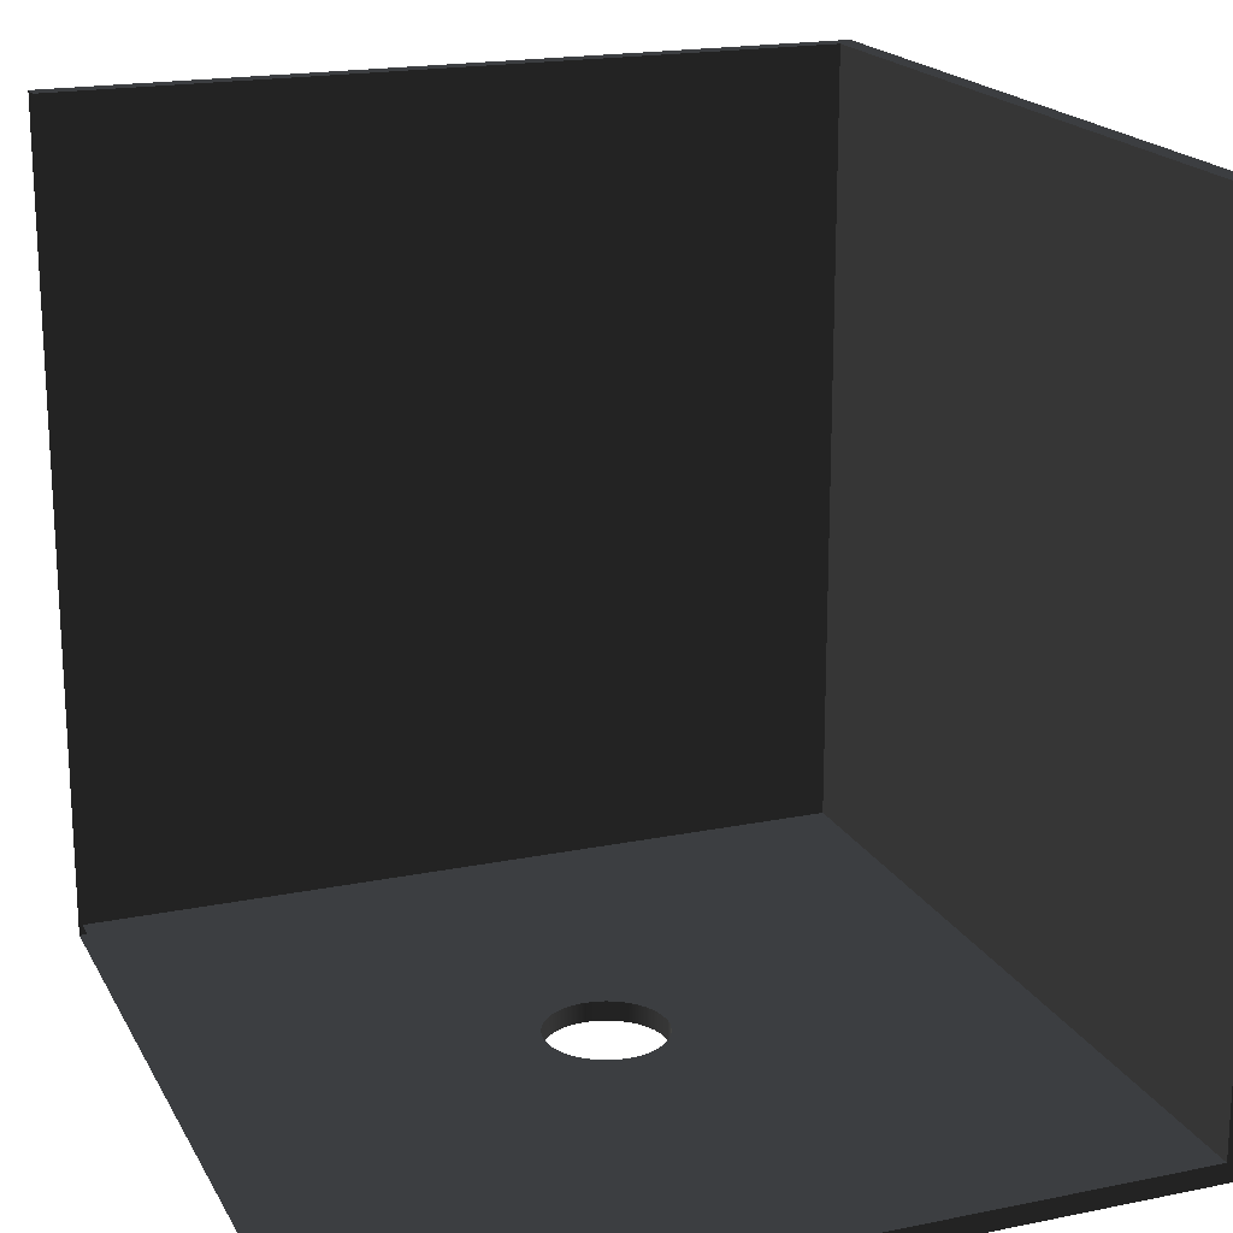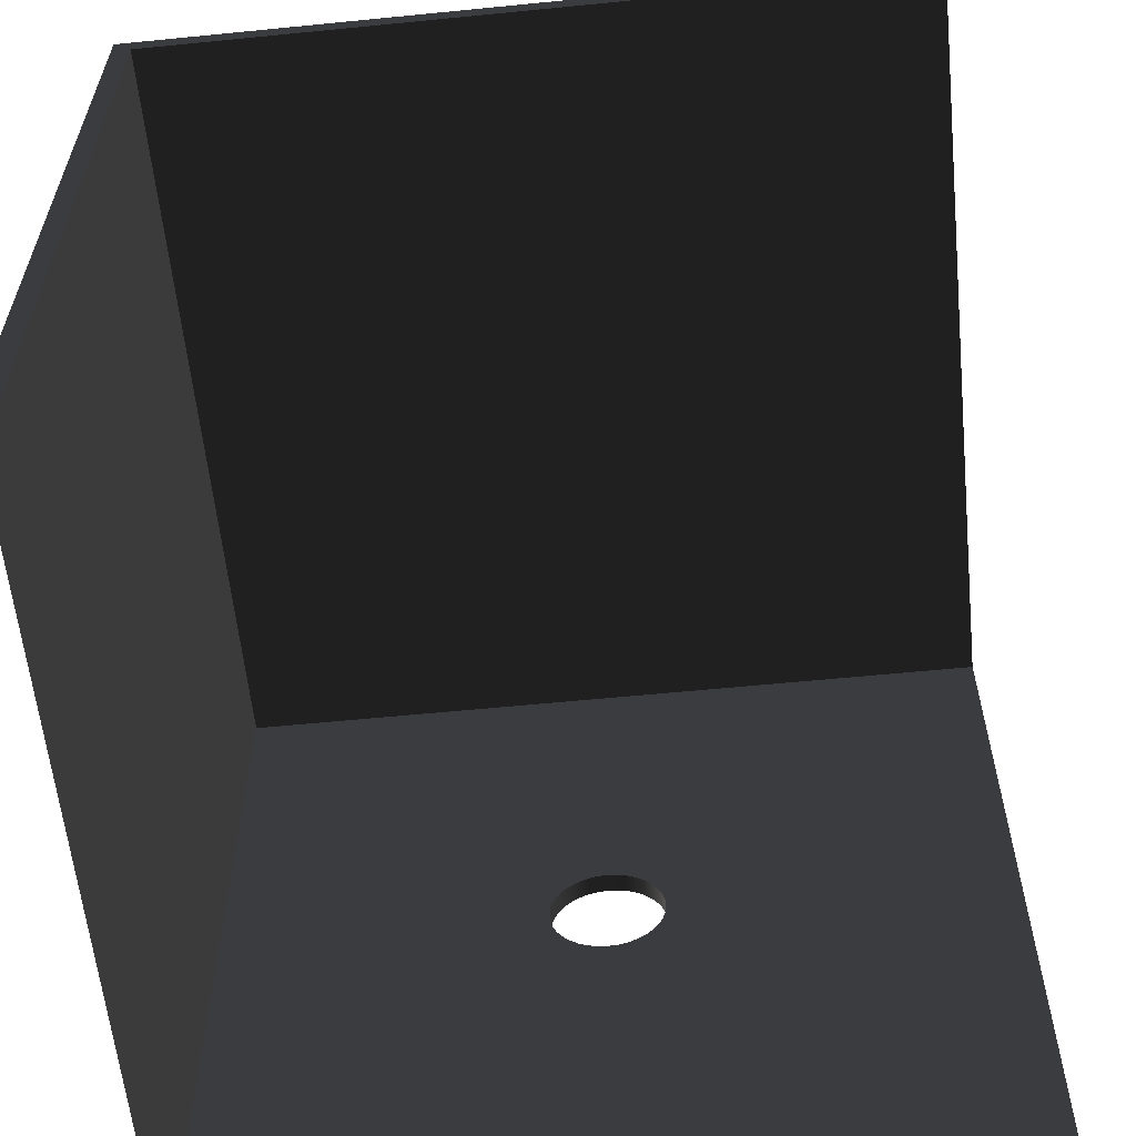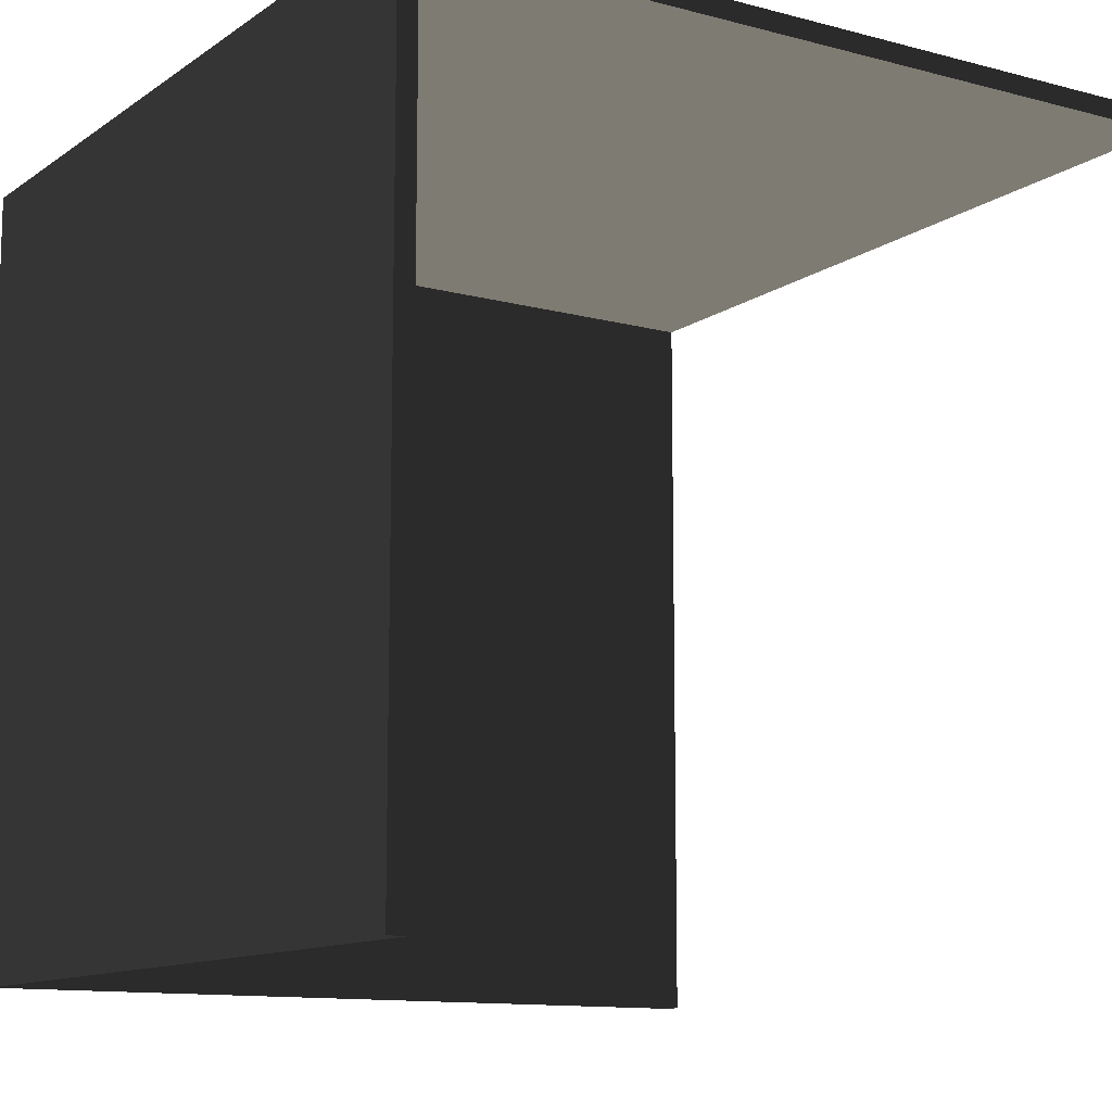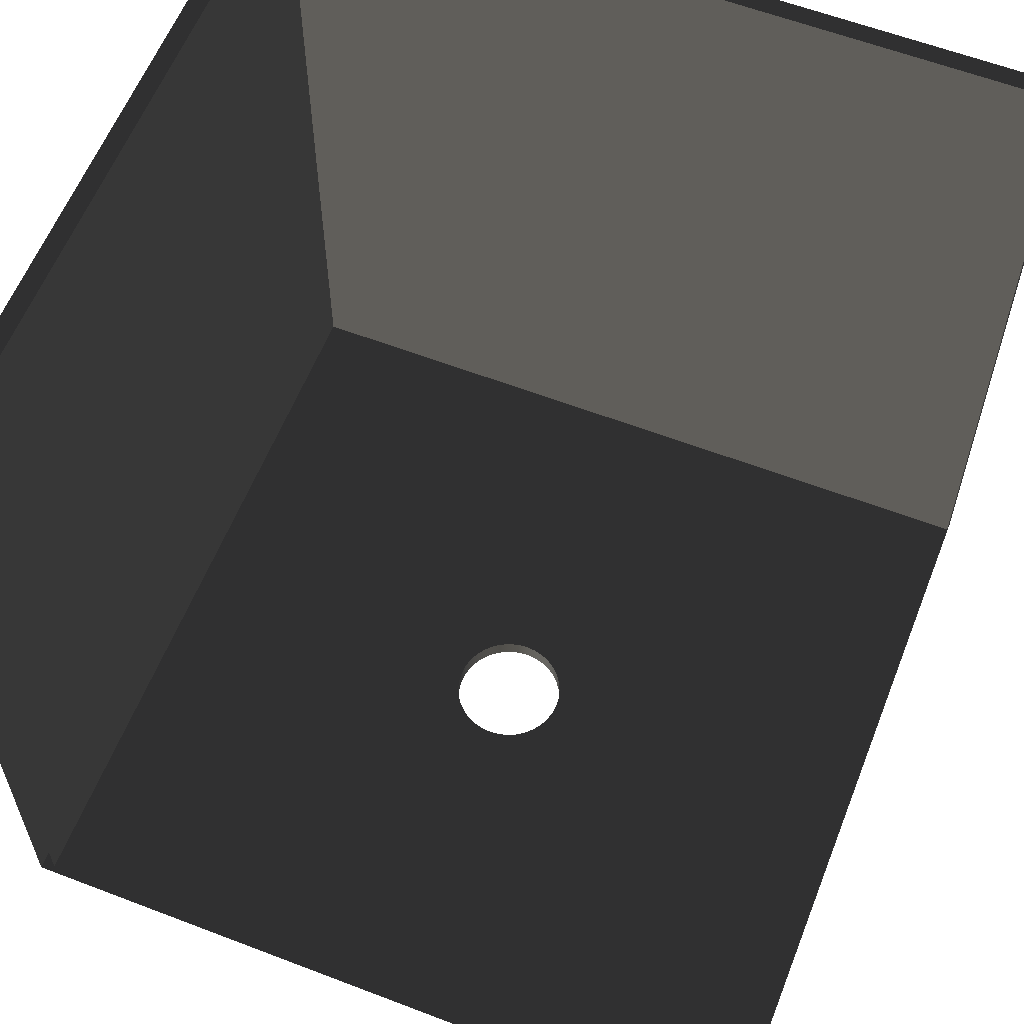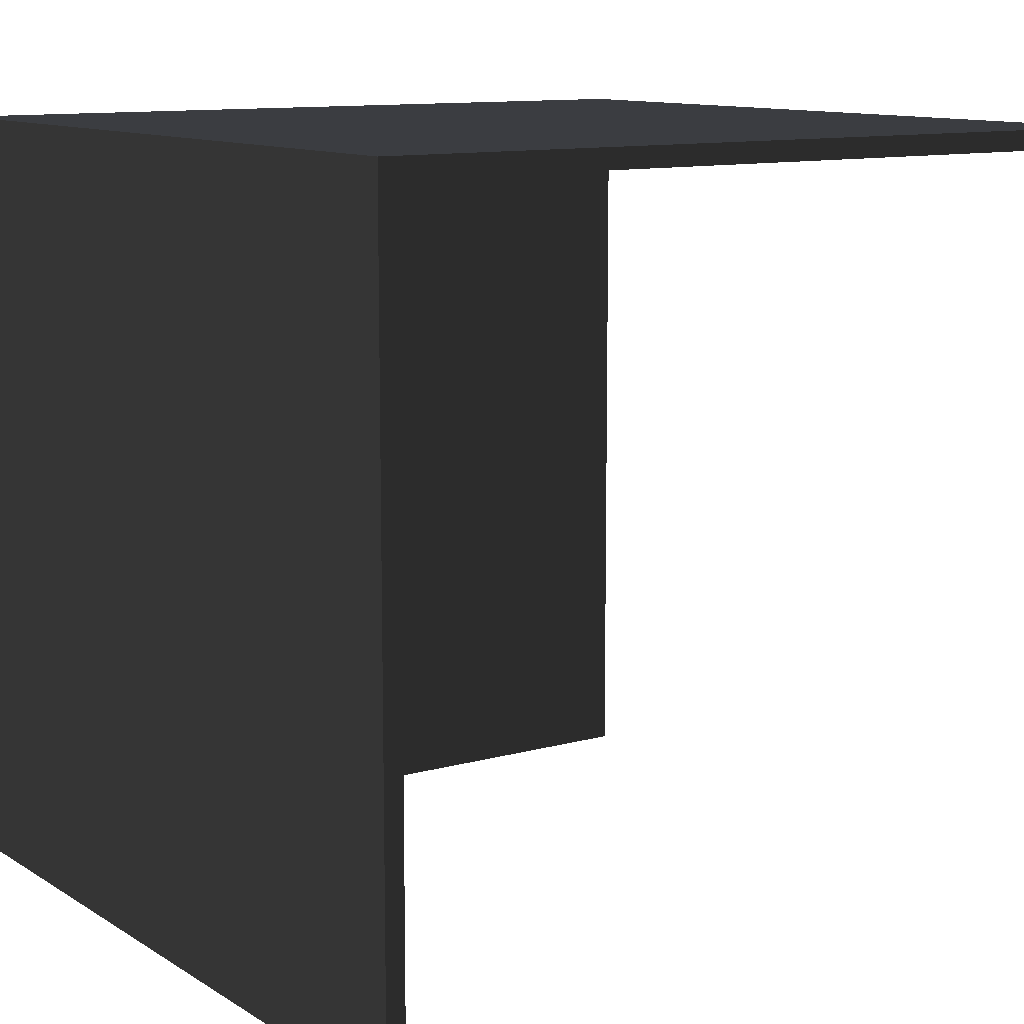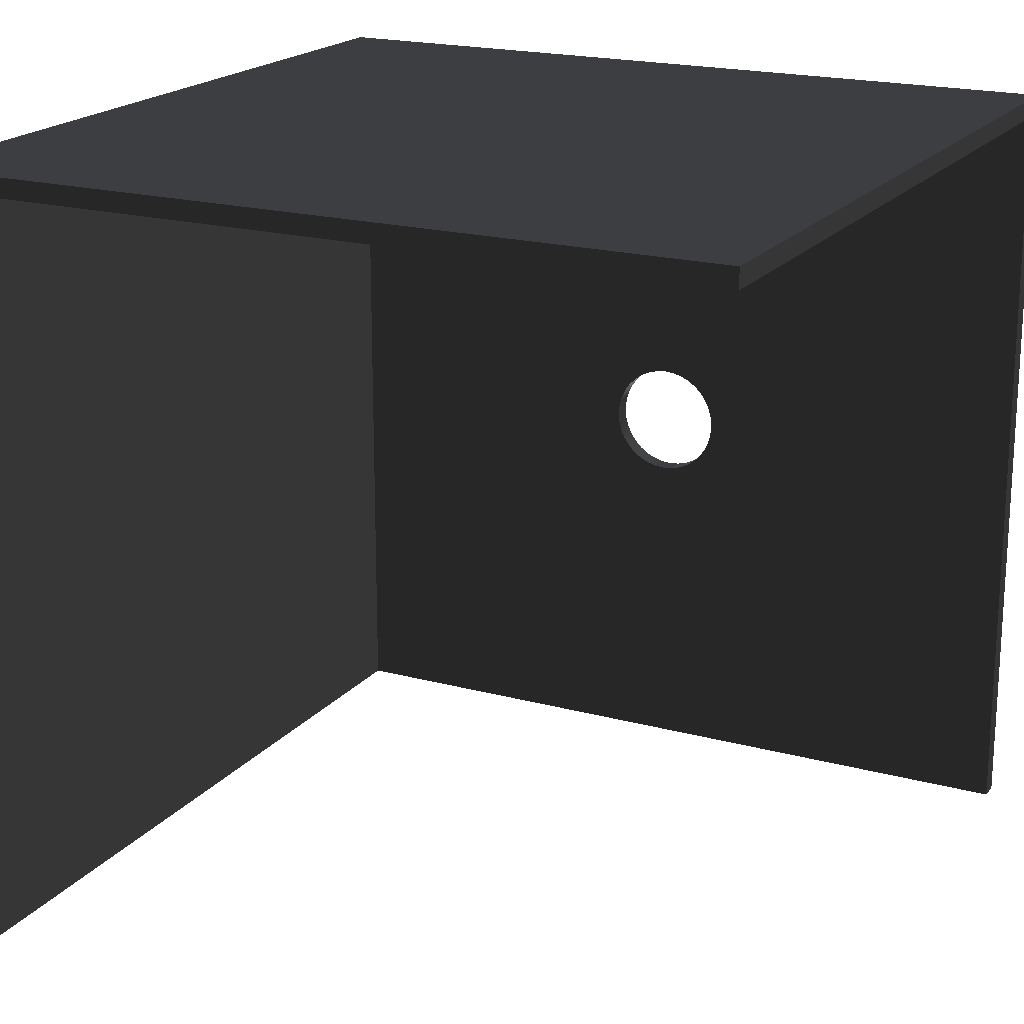
<metadata>
{"format":"obj","ext":"obj","renderer":"f3d","projection":"perspective","resolution":1024,"background":"white","views":[{"elev":19.1,"azim":-111.0,"up":"+Y"},{"elev":-59.9,"azim":-174.2,"up":"+Z"},{"elev":-11.7,"azim":147.4,"up":"+Z"},{"elev":59.7,"azim":-158.5,"up":"+Y"},{"elev":11.2,"azim":145.6,"up":"+Z"},{"elev":19.5,"azim":-153.0,"up":"+Z"}]}
</metadata>
<code>
v 105 105 105
v -105 105 100
v 105 105 -100
v 105 -105 -100
v -105 -100 -100
v 105 -105 105
v -105 -100 100
v 100 105 -100
v -105 105 105
v 100 105 100
v 100 -100 -100
v -105 -105 -100
v 100 -100 100
v -105 -105 105
v -5.13 -100 14.1
v -7.5 -100 12.99
v -11.49 -100 9.642
v -15 -100 -0
v -14.77 -100 -2.605
v -14.1 -100 -5.13
v -12.99 -100 -7.5
v 11.49 -105 -9.642
v -12.99 -105 -7.5
v -5.13 -105 -14.1
v -2.605 -105 -14.77
v 0 -105 -15
v 2.605 -105 -14.77
v 5.13 -105 -14.1
v -0 -105 15
v -2.605 -105 14.77
v -2.605 -100 -14.77
v 0 -100 -15
v -9.642 -100 -11.49
v -7.5 -100 -12.99
v -5.13 -105 14.1
v -7.5 -105 12.99
v -9.642 -105 11.49
v -11.49 -105 9.642
v -12.99 -105 7.5
v -14.1 -105 5.13
v -14.77 -105 2.605
v -15 -105 -0
v -14.77 -105 -2.605
v -14.1 -105 -5.13
v -11.49 -105 -9.642
v -9.642 -105 -11.49
v -7.5 -105 -12.99
v 7.5 -105 -12.99
v 9.642 -105 -11.49
v 12.99 -105 -7.5
v 5.13 -105 14.1
v 2.605 -105 14.77
v -9.642 -100 11.49
v -12.99 -100 7.5
v -14.1 -100 5.13
v -14.77 -100 2.605
v -11.49 -100 -9.642
v -5.13 -100 -14.1
v 2.605 -100 -14.77
v 7.5 -100 -12.99
v 9.642 -100 -11.49
v 14.1 -100 5.13
v 12.99 -100 7.5
v 9.642 -100 11.49
v 7.5 -100 12.99
v 5.13 -100 14.1
v 2.605 -100 14.77
v 5.13 -100 -14.1
v 11.49 -100 -9.642
v 12.99 -100 -7.5
v 14.1 -100 -5.13
v 14.77 -100 -2.605
v 15 -100 0
v 14.77 -100 2.605
v 11.49 -100 9.642
v 14.1 -105 -5.13
v 14.77 -105 -2.605
v 15 -105 0
v 14.77 -105 2.605
v 14.1 -105 5.13
v 12.99 -105 7.5
v 11.49 -105 9.642
v 9.642 -105 11.49
v 7.5 -105 12.99
v -0 -100 15
v -2.605 -100 14.77
o H_V_CornerRoom
f 7 14 9 2
f 78 73 72 77
f 79 74 73 78
f 80 62 74 79
f 81 63 62 80
f 48 60 68 28
f 49 61 60 48
f 22 69 61 49
f 82 75 63 81
f 83 64 75 82
f 84 65 64 83
f 51 66 65 84
f 52 67 66 51
f 50 70 69 22
f 76 71 70 50
f 29 85 67 52
f 77 72 71 76
f 27 59 32 26
f 30 86 85 29
f 35 15 86 30
f 36 16 15 35
f 28 68 59 27
f 37 53 16 36
f 46 33 57 45
f 38 17 53 37
f 47 34 33 46
f 17 38 39 54
f 24 58 34 47
f 25 31 58 24
f 54 39 40 55
f 26 32 31 25
f 55 40 41 56
f 56 41 42 18
f 18 42 43 19
f 19 43 44 20
f 20 44 23 21
f 21 23 45 57
f 6 29 52
f 30 29 6 14
f 6 52 51
f 6 51 84
f 35 30 14
f 6 84 83
f 36 35 14
f 6 83 82
f 37 36 14
f 38 37 14
f 6 82 81
f 39 38 14
f 6 81 80
f 40 39 14
f 6 80 79
f 41 40 14
f 6 79 78
f 42 41 14
f 77 4 6 78
f 4 77 76
f 43 42 14 12
f 4 76 50
f 44 43 12
f 4 50 22
f 23 44 12
f 4 22 49
f 45 23 12
f 46 45 12
f 4 49 48
f 47 46 12
f 4 48 28
f 24 47 12
f 4 28 27
f 25 24 12
f 26 25 12
f 27 26 12 4
f 1 9 14 6
f 4 3 1 6
f 2 9 1 10
f 7 86 15
f 64 65 13
f 7 15 16
f 75 64 13
f 7 16 53
f 7 53 17
f 63 75 13
f 7 17 54
f 62 63 13
f 7 54 55
f 74 62 13
f 7 55 56
f 73 74 13
f 7 56 18
f 72 73 13 11
f 71 72 11
f 5 7 18 19
f 70 71 11
f 5 19 20
f 69 70 11
f 5 20 21
f 61 69 11
f 5 21 57
f 5 57 33
f 60 61 11
f 5 33 34
f 68 60 11
f 5 34 58
f 59 68 11
f 5 58 31
f 5 31 32
f 32 59 11 5
f 13 7 2 10
f 13 10 8 11
f 5 12 14 7
f 1 3 8 10
f 67 85 13
f 86 7 13 85
f 66 67 13
f 65 66 13

</code>
